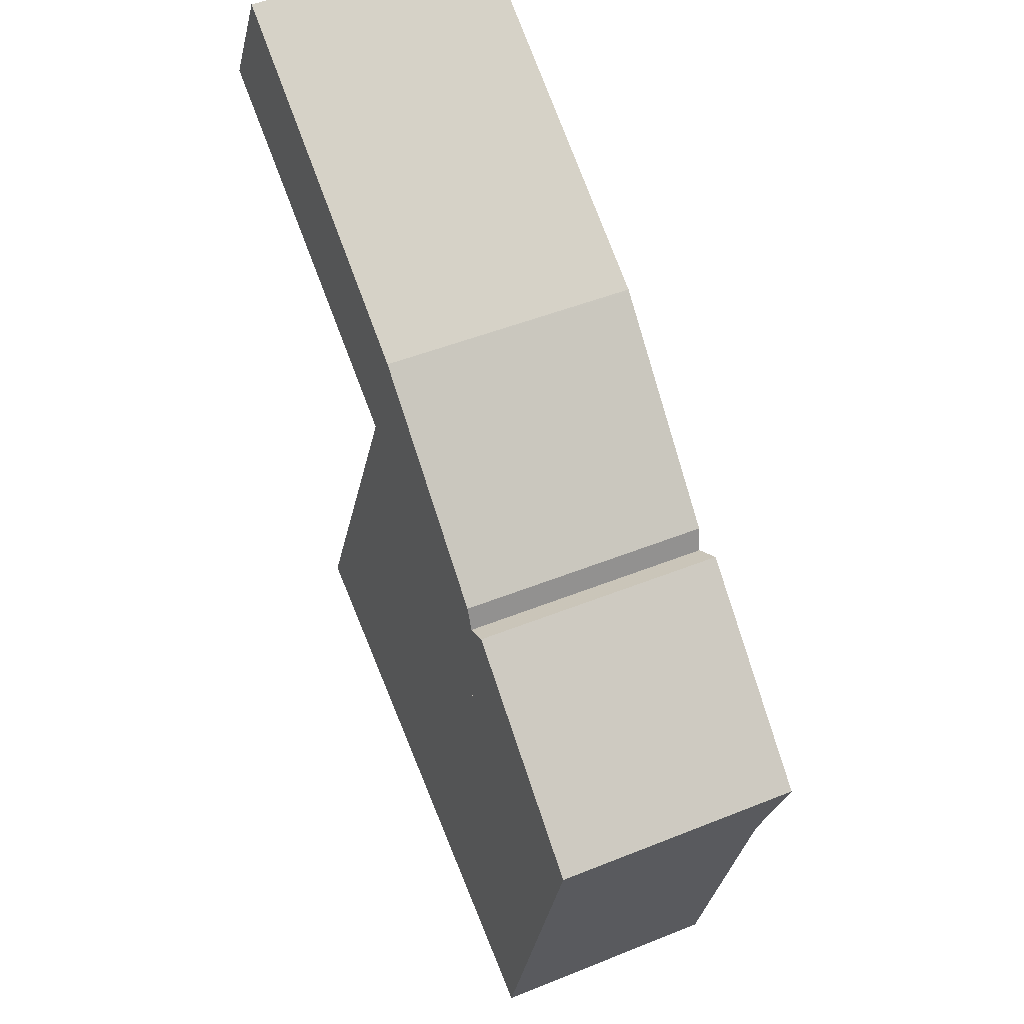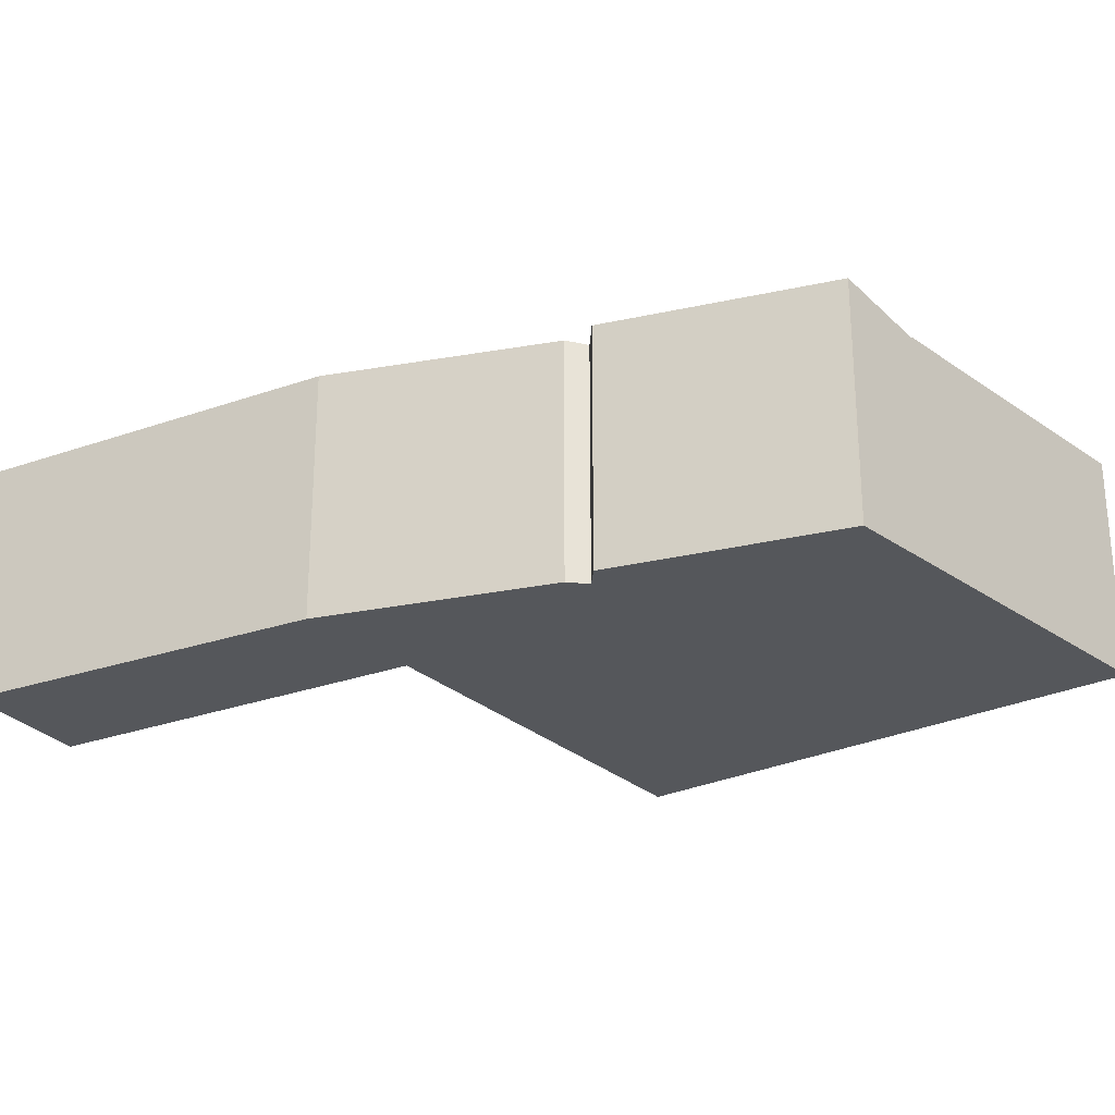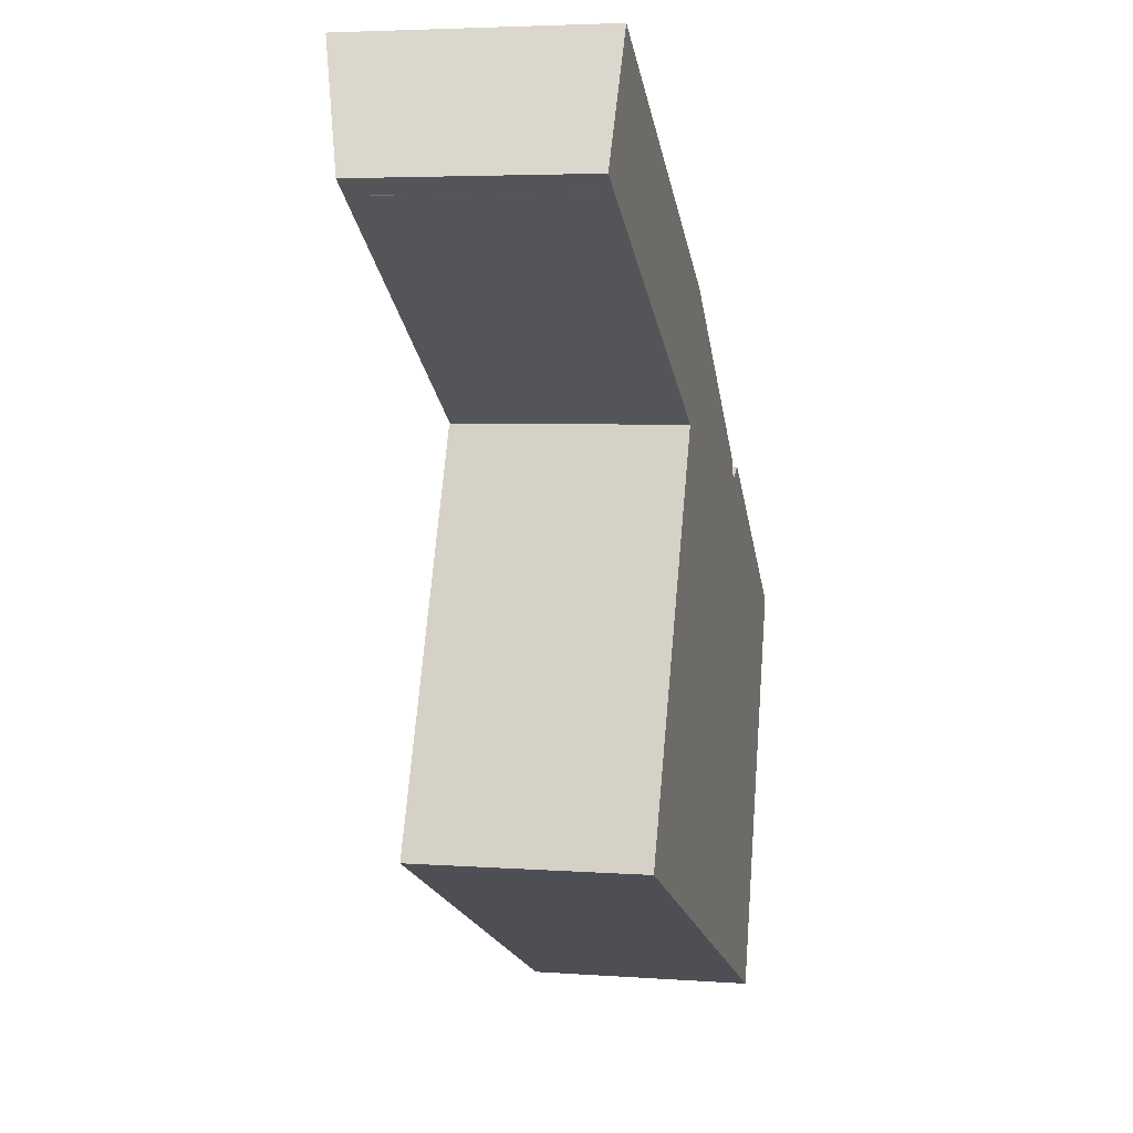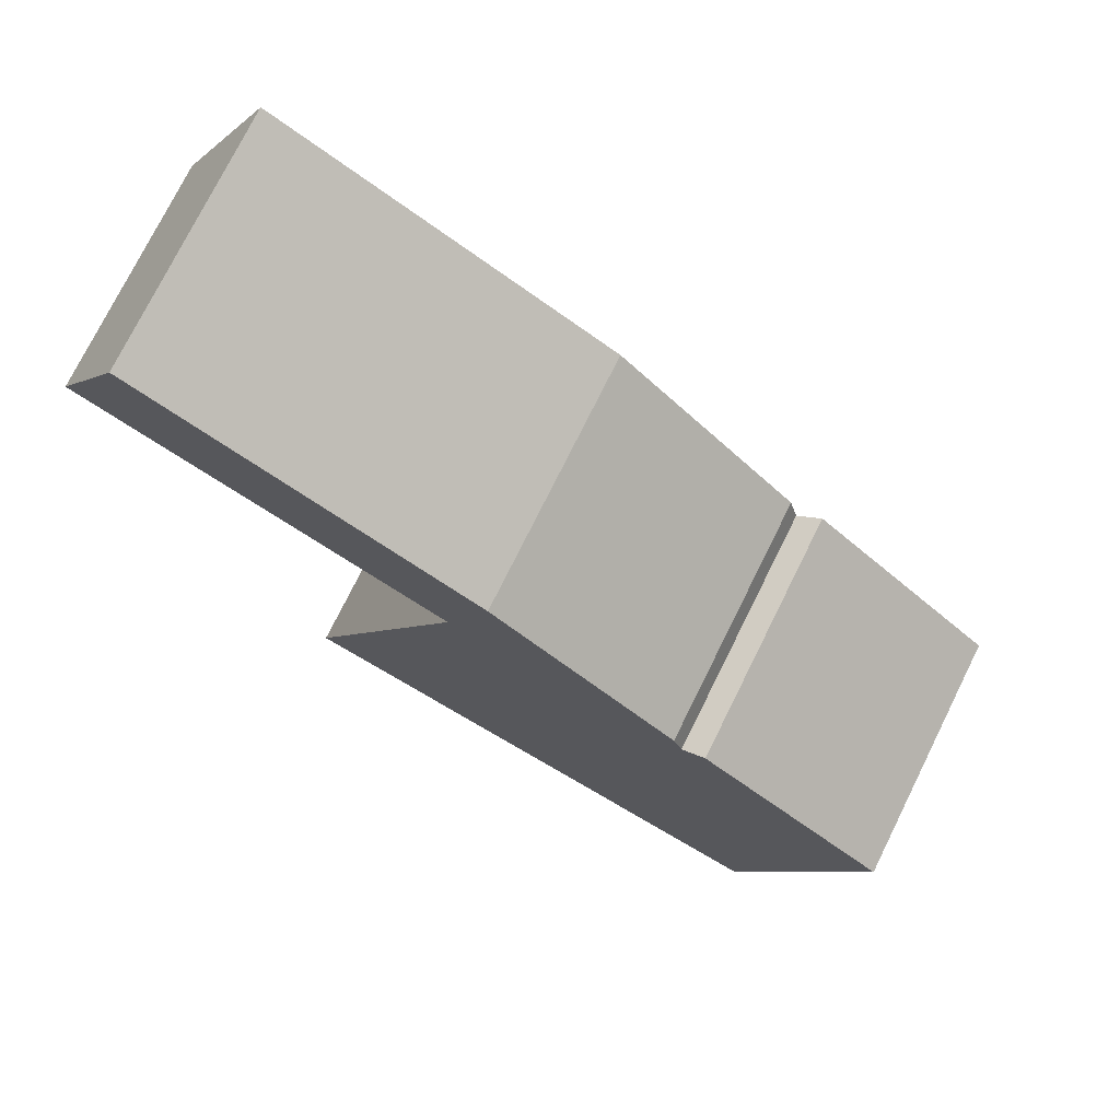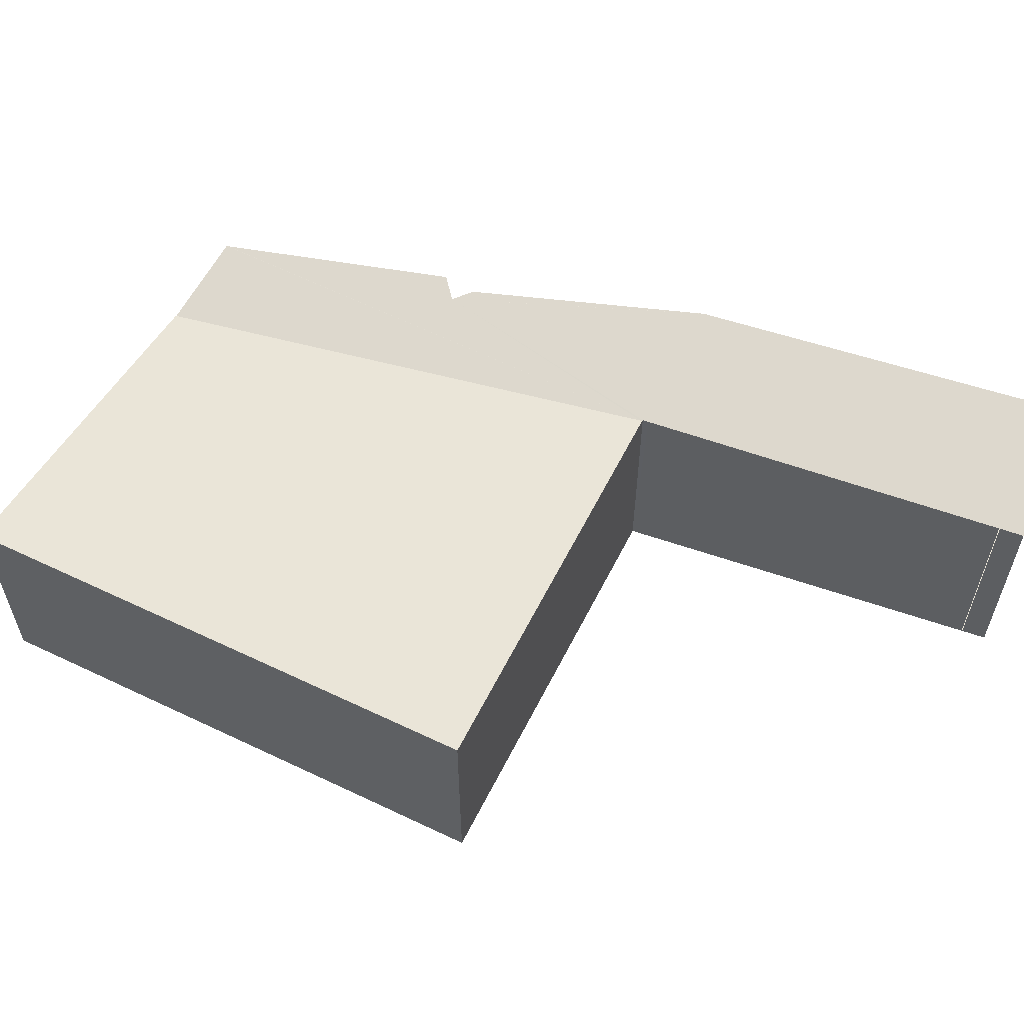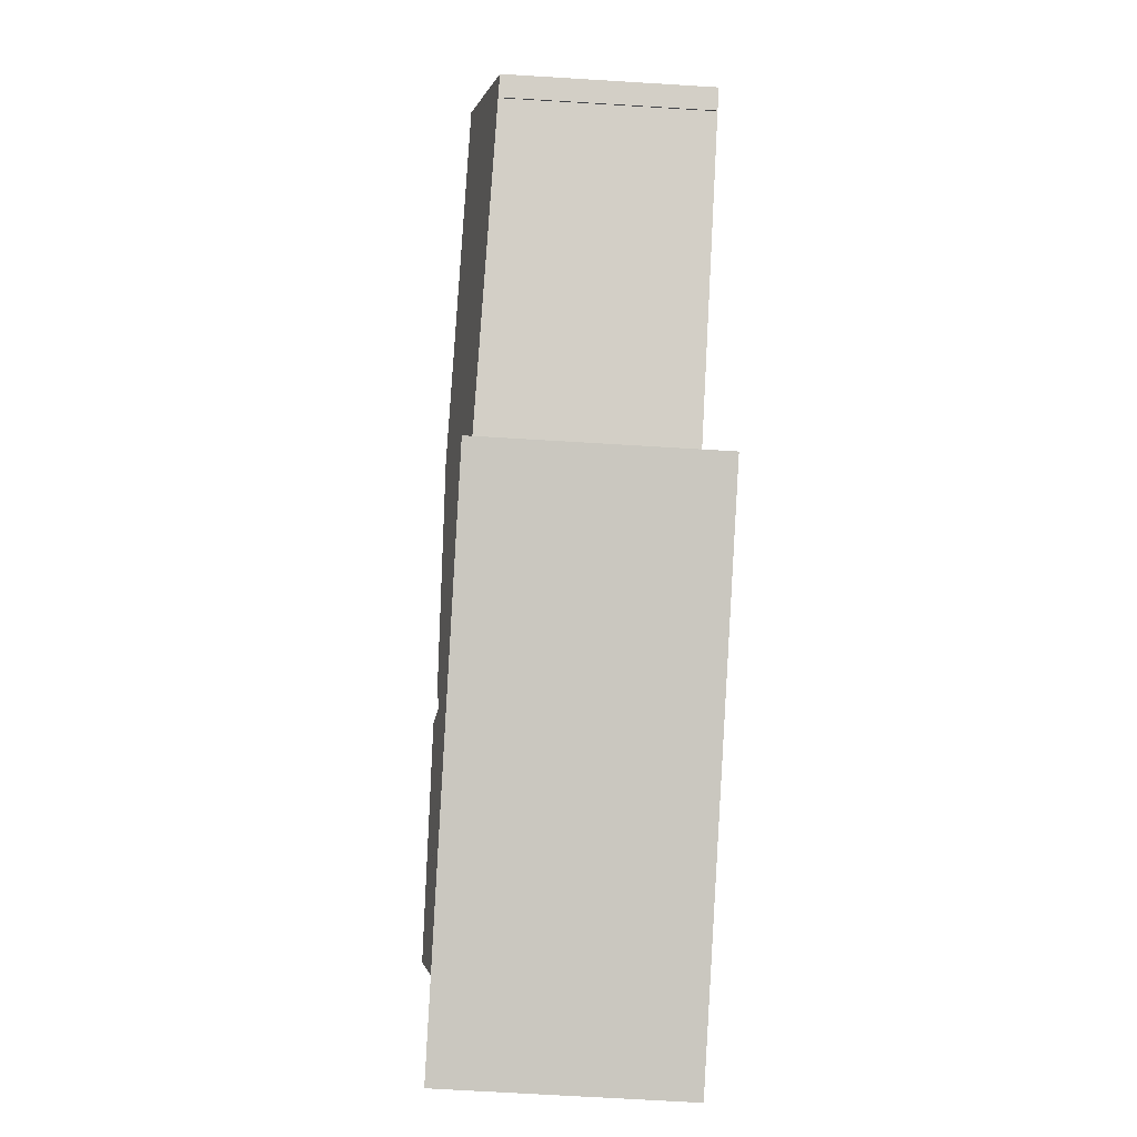
<metadata>
{"format":"obj","ext":"obj","renderer":"f3d","projection":"perspective","resolution":1024,"background":"white","views":[{"elev":47.5,"azim":65.5,"up":"+Z"},{"elev":-27.0,"azim":59.4,"up":"+Y"},{"elev":4.4,"azim":-76.6,"up":"+Z"},{"elev":75.5,"azim":26.4,"up":"+Z"},{"elev":59.4,"azim":-130.5,"up":"+Y"},{"elev":-68.2,"azim":-93.5,"up":"+Z"}]}
</metadata>
<code>
v  5.629 3.7 -3.28
v  3.535 3.7 -9.71
v  3.007 3.7 -9.482
v  9.02 3.7 -12.08
v  12.27 3.7 -7.82
v  10.25 3.7 -12.61
v  10.95 3.7 -12.91
v  12.43 3.7 -7.929
v  5.629 2.008e-16 -3.28
v  12.27 4.788e-16 -7.82
v  12.43 4.855e-16 -7.929
v  10.95 7.904e-16 -12.91
v  10.25 7.719e-16 -12.61
v  9.02 7.395e-16 -12.08
v  3.535 5.946e-16 -9.71
v  3.007 5.806e-16 -9.482
v  12.84 3.996 -6.462
v  9.455 3.983 -4.221
v  9.832 4.062 -4.033
v  5.629 3.684 -3.28
v  12.86 3.996 -6.476
v  12.43 3.684 -7.929
v  12.27 3.684 -7.82
v  5.639 3.69 -3.256
v  1.076 4.071 2.001
v  0.342 3.59 -0.197
v  0 3.583 2.194e-16
v  0.352 3.59 -0.203
v  5.552 3.688 -3.206
v  6.354 4.137 -1.234
v  6.377 4.136 -1.254
v  9.314 4.029 -3.866
v  9.314 2.367e-16 -3.866
v  9.455 2.585e-16 -4.221
v  12.86 3.965e-16 -6.476
v  9.832 2.469e-16 -4.033
v  5.639 1.994e-16 -3.256
v  1.076 -1.225e-16 2.001
v  0 0 0
v  12.84 3.957e-16 -6.462
v  6.354 7.556e-17 -1.234
v  6.377 7.679e-17 -1.254
v  0.352 1.243e-17 -0.203
v  5.552 1.963e-16 -3.206
v  0.342 1.206e-17 -0.197
g defaultobject
f 1 2 3
f 2 1 4
f 4 1 5
f 4 5 6
f 6 5 7
f 7 5 8
f 9 5 1
f 5 9 10
f 5 10 8
f 8 10 11
f 11 7 8
f 7 11 12
f 12 6 7
f 6 12 4
f 4 12 2
f 2 12 13
f 2 13 14
f 2 14 3
f 3 14 15
f 3 15 16
f 16 1 3
f 1 16 9
f 10 12 11
f 12 10 9
f 12 9 13
f 13 9 14
f 14 9 15
f 15 9 16
f 17 18 19
f 18 17 20
f 20 17 21
f 20 21 22
f 20 22 23
f 18 20 24
f 25 26 27
f 26 25 28
f 28 25 29
f 29 25 30
f 29 30 24
f 24 30 18
f 18 30 31
f 18 31 32
f 33 18 32
f 18 33 34
f 35 22 21
f 22 35 11
f 18 36 19
f 36 18 34
f 20 37 24
f 37 20 9
f 27 38 25
f 38 27 39
f 36 17 19
f 17 36 40
f 40 21 17
f 21 40 35
f 25 41 30
f 41 25 38
f 41 31 30
f 31 41 32
f 32 41 33
f 33 41 42
f 11 23 22
f 23 11 20
f 20 11 9
f 9 11 10
f 37 29 24
f 29 37 28
f 28 37 43
f 43 37 44
f 45 27 26
f 27 45 39
f 39 41 38
f 41 39 45
f 41 45 43
f 41 43 44
f 41 44 42
f 42 44 33
f 33 44 37
f 33 37 9
f 33 9 34
f 34 9 10
f 34 10 36
f 36 10 40
f 40 10 35
f 35 10 11

</code>
